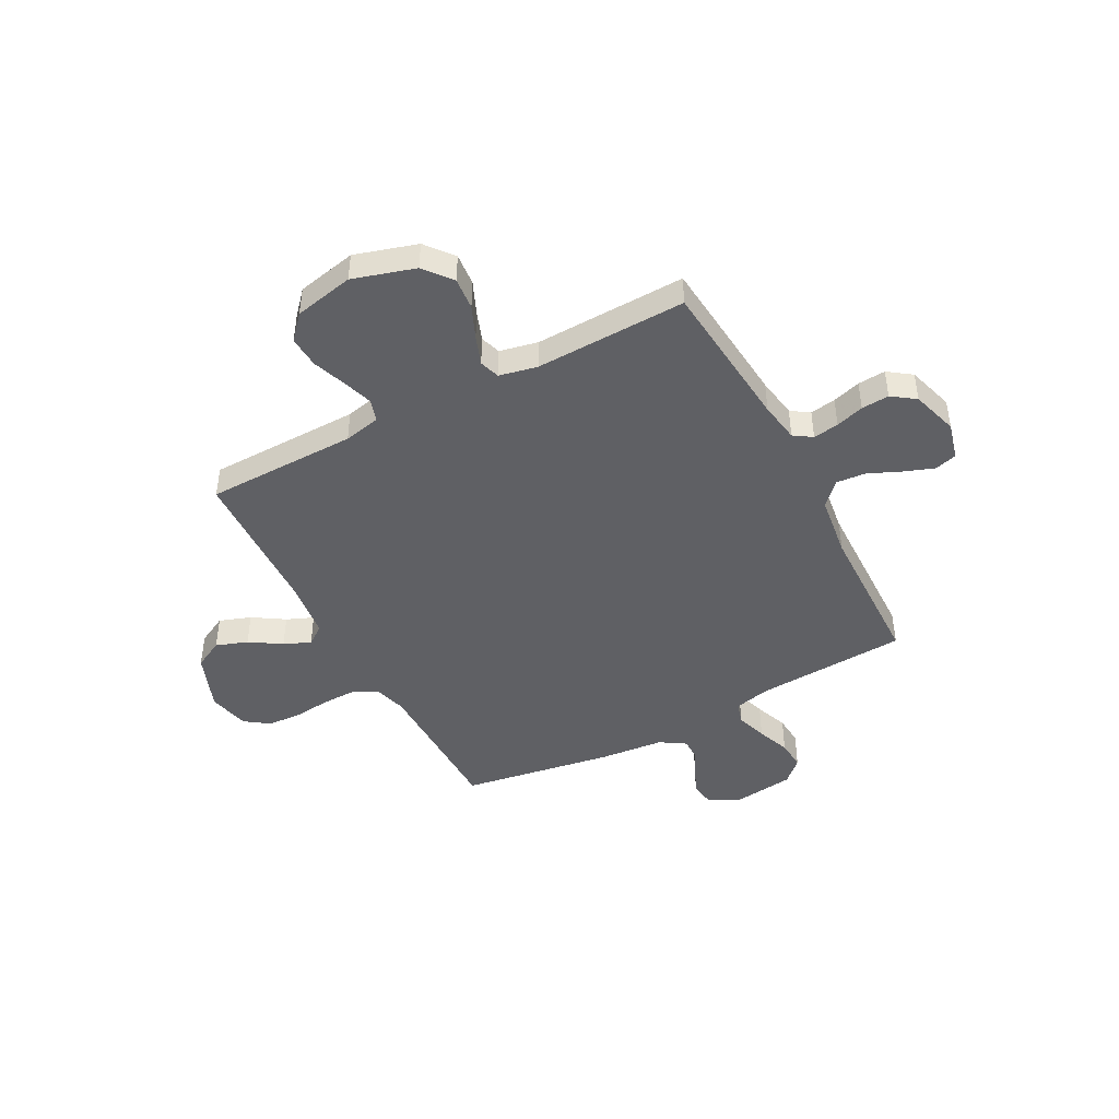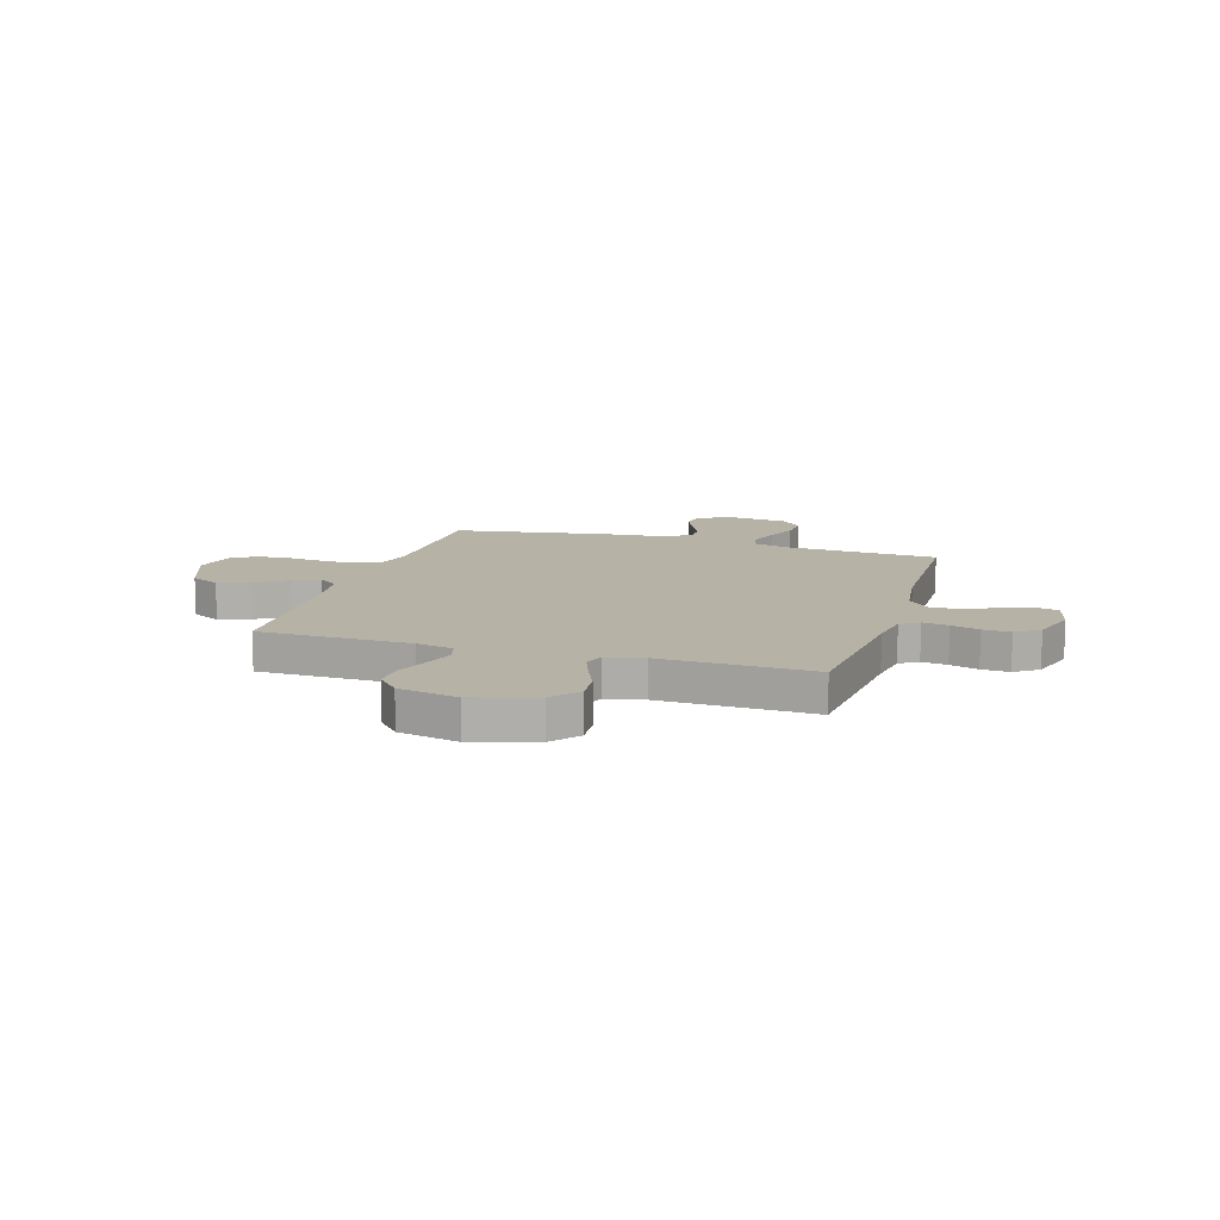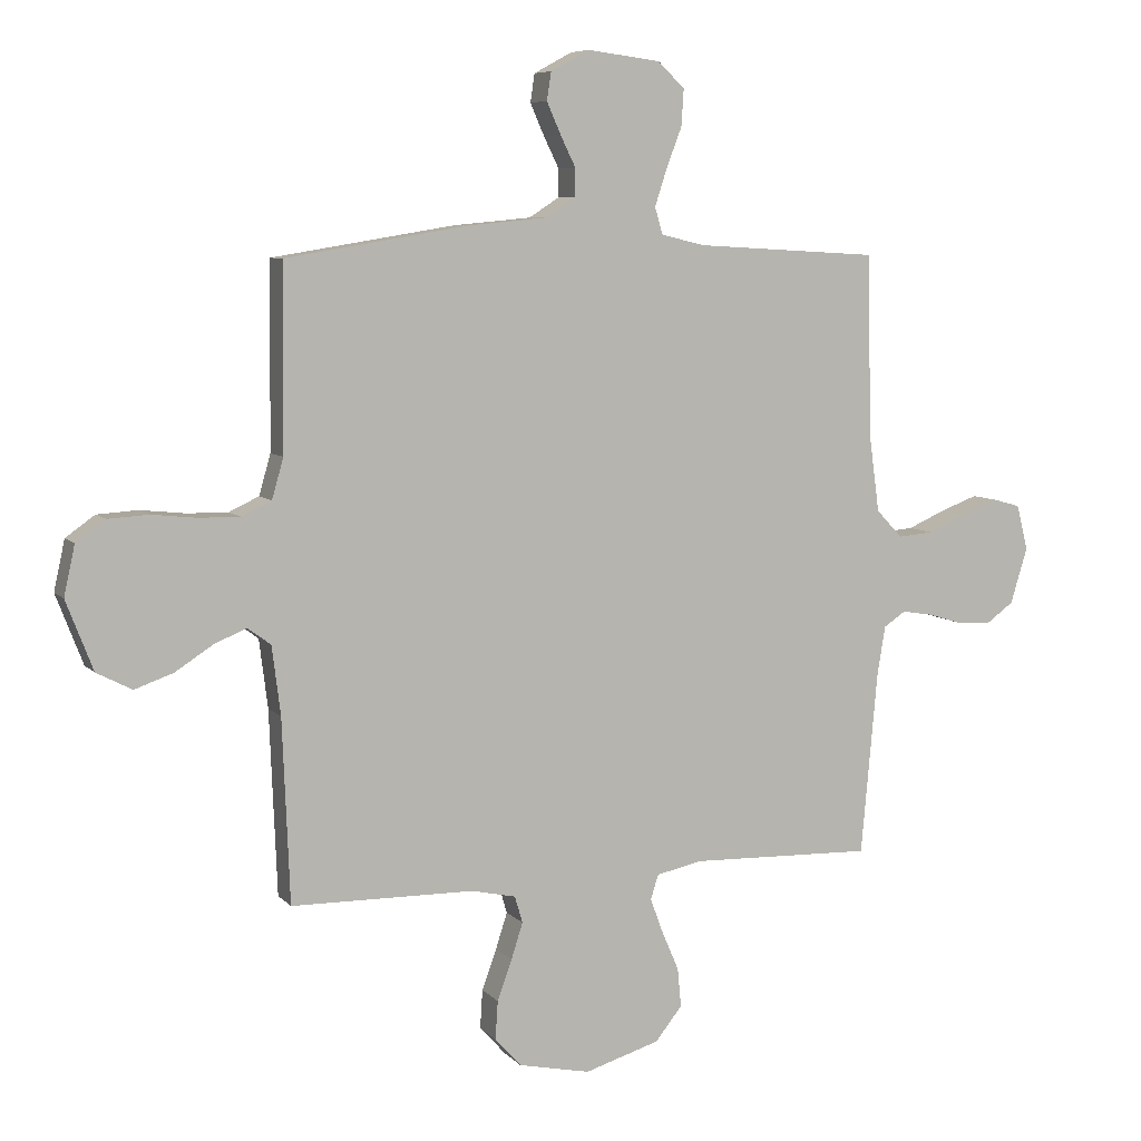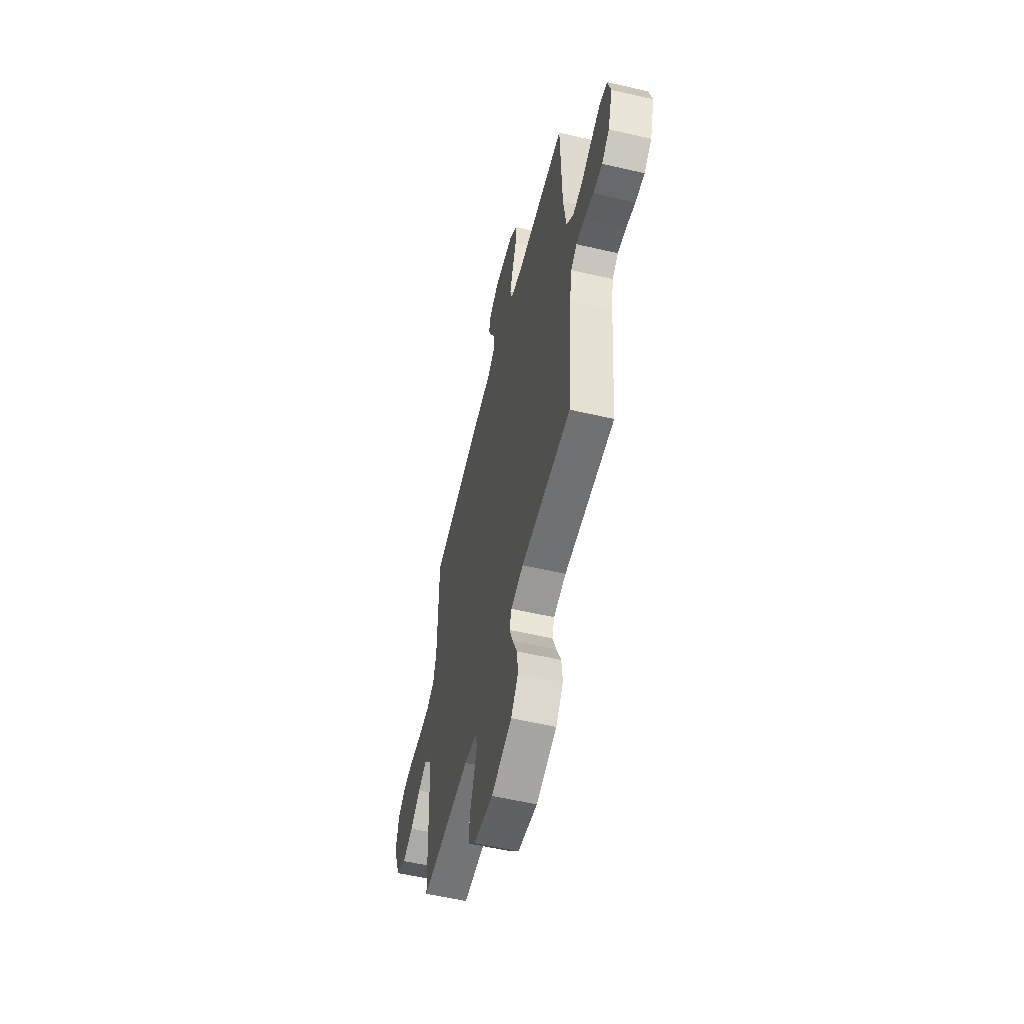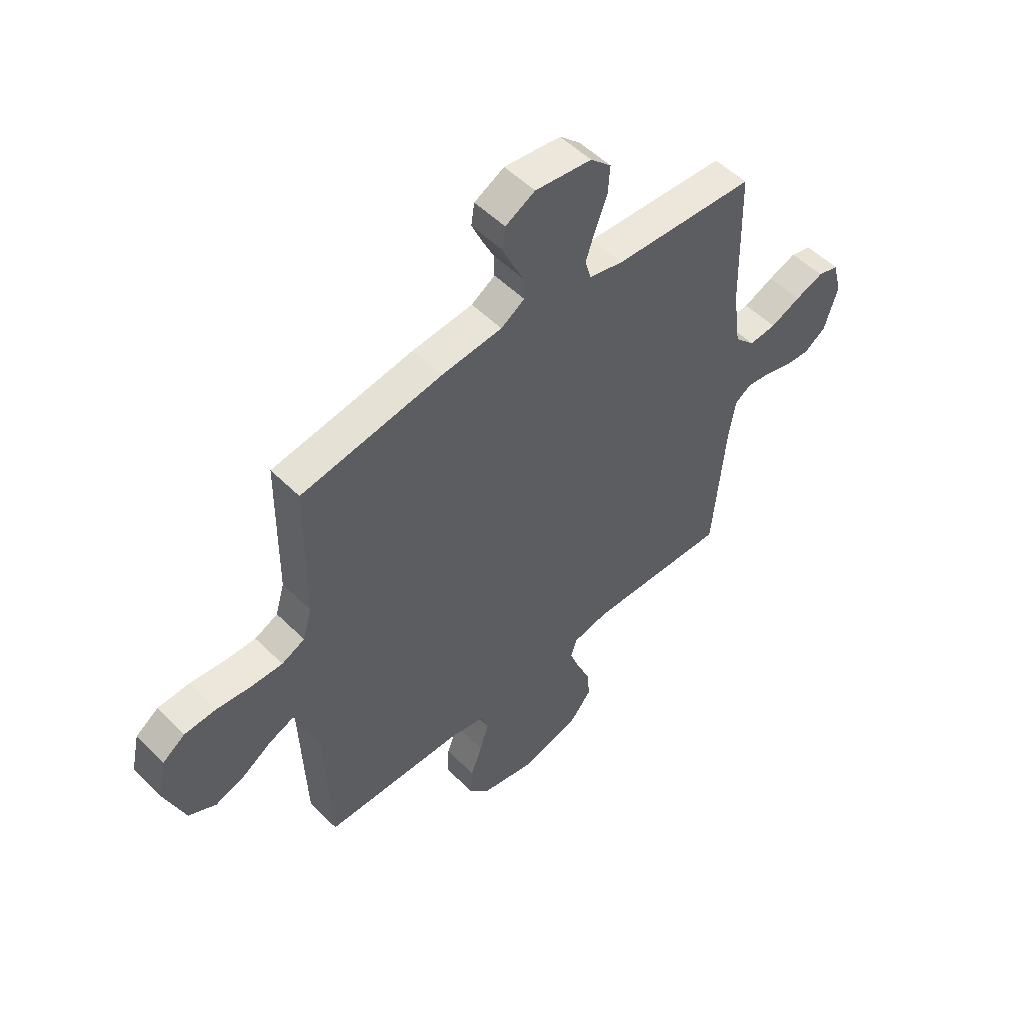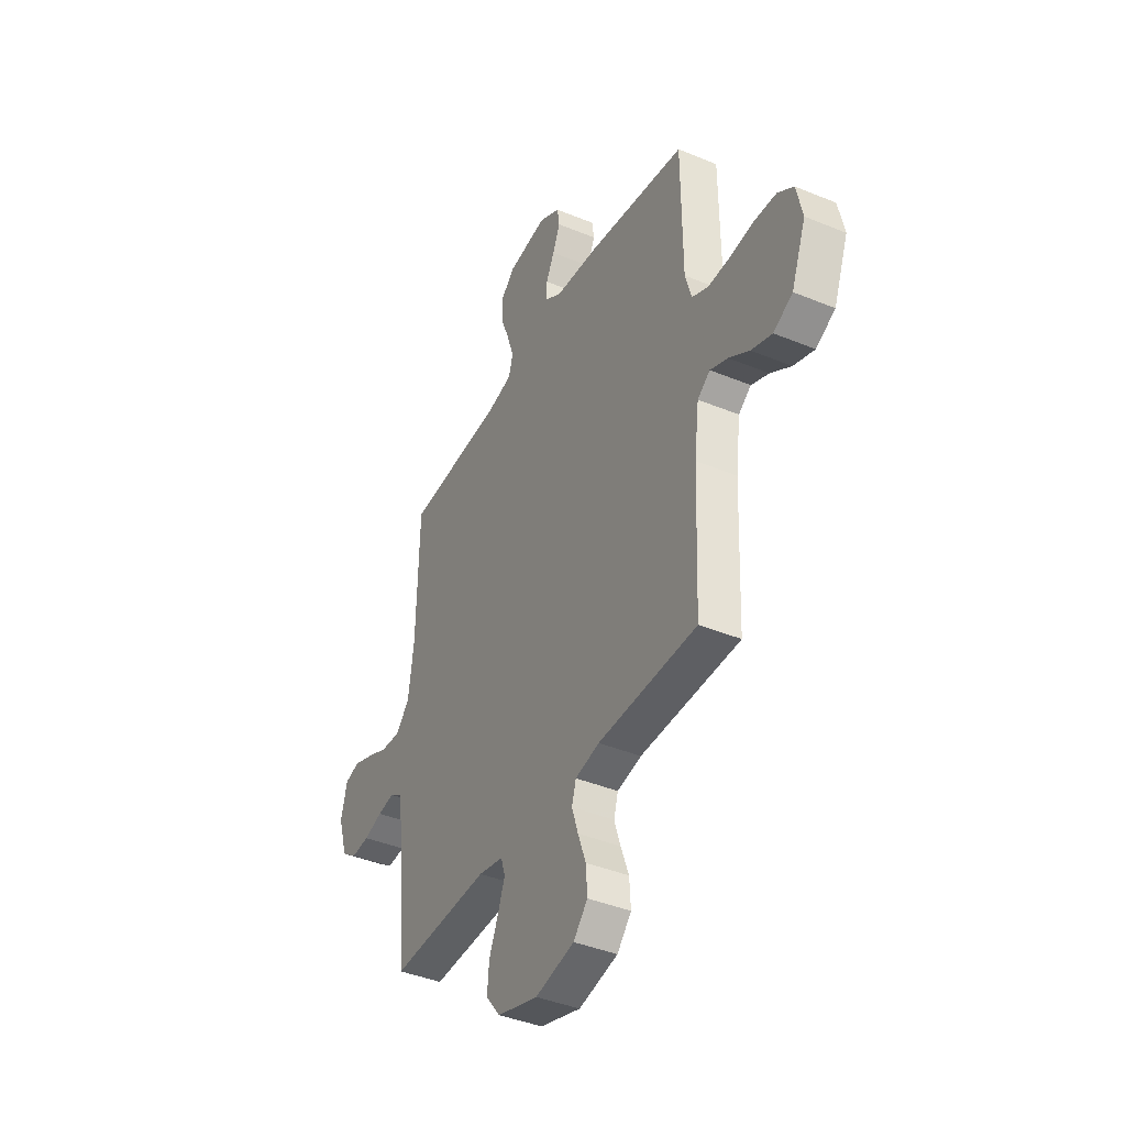
<metadata>
{"format":"obj","ext":"obj","renderer":"f3d","projection":"perspective","resolution":1024,"background":"white","views":[{"elev":-44.9,"azim":-152.0,"up":"+Y"},{"elev":12.2,"azim":-162.9,"up":"+Y"},{"elev":7.2,"azim":157.6,"up":"+Z"},{"elev":-56.9,"azim":-103.6,"up":"+Z"},{"elev":52.3,"azim":136.8,"up":"+Z"},{"elev":-40.7,"azim":63.1,"up":"+Z"}]}
</metadata>
<code>
v -0.5 0.07 -0.5
v -0.527 0.07 -0.2
v -0.54 0.07 -0.12
v -0.576 0.07 -0.096
v -0.627 0.07 -0.104
v -0.683 0.07 -0.121
v -0.738 0.07 -0.125
v -0.784 0.07 -0.092
v -0.812 0.07 0
v -0.793 0.07 0.074
v -0.749 0.07 0.086
v -0.689 0.07 0.064
v -0.625 0.07 0.036
v -0.567 0.07 0.031
v -0.524 0.07 0.076
v -0.507 0.07 0.2
v -0.5 0.07 0.5
v -0.2 0.07 0.517
v -0.128 0.07 0.534
v -0.115 0.07 0.578
v -0.135 0.07 0.639
v -0.16 0.07 0.704
v -0.164 0.07 0.764
v -0.12 0.07 0.806
v 0 0.07 0.821
v 0.063 0.07 0.787
v 0.07 0.07 0.741
v 0.047 0.07 0.689
v 0.022 0.07 0.638
v 0.022 0.07 0.593
v 0.072 0.07 0.561
v 0.2 0.07 0.549
v 0.5 0.07 0.5
v 0.503 0.07 0.2
v 0.522 0.07 0.134
v 0.571 0.07 0.111
v 0.638 0.07 0.112
v 0.711 0.07 0.12
v 0.778 0.07 0.116
v 0.826 0.07 0.082
v 0.844 0.07 0
v 0.8 0.07 -0.114
v 0.742 0.07 -0.144
v 0.679 0.07 -0.122
v 0.617 0.07 -0.082
v 0.564 0.07 -0.06
v 0.526 0.07 -0.088
v 0.512 0.07 -0.2
v 0.5 0.07 -0.5
v 0.2 0.07 -0.504
v 0.127 0.07 -0.52
v 0.114 0.07 -0.564
v 0.133 0.07 -0.623
v 0.157 0.07 -0.689
v 0.161 0.07 -0.752
v 0.118 0.07 -0.8
v 0 0.07 -0.825
v -0.123 0.07 -0.788
v -0.167 0.07 -0.733
v -0.161 0.07 -0.669
v -0.133 0.07 -0.604
v -0.112 0.07 -0.547
v -0.125 0.07 -0.507
v -0.2 0.07 -0.491
v -0.5 0 -0.5
v -0.527 0 -0.2
v -0.54 0 -0.12
v -0.576 0 -0.096
v -0.627 0 -0.104
v -0.683 0 -0.121
v -0.738 0 -0.125
v -0.784 0 -0.092
v -0.812 0 0
v -0.793 0 0.074
v -0.749 0 0.086
v -0.689 0 0.064
v -0.625 0 0.036
v -0.567 0 0.031
v -0.524 0 0.076
v -0.507 0 0.2
v -0.5 0 0.5
v -0.2 0 0.517
v -0.128 0 0.534
v -0.115 0 0.578
v -0.135 0 0.639
v -0.16 0 0.704
v -0.164 0 0.764
v -0.12 0 0.806
v 0 0 0.821
v 0.063 0 0.787
v 0.07 0 0.741
v 0.047 0 0.689
v 0.022 0 0.638
v 0.022 0 0.593
v 0.072 0 0.561
v 0.2 0 0.549
v 0.5 0 0.5
v 0.503 0 0.2
v 0.522 0 0.134
v 0.571 0 0.111
v 0.638 0 0.112
v 0.711 0 0.12
v 0.778 0 0.116
v 0.826 0 0.082
v 0.844 0 0
v 0.8 0 -0.114
v 0.742 0 -0.144
v 0.679 0 -0.122
v 0.617 0 -0.082
v 0.564 0 -0.06
v 0.526 0 -0.088
v 0.512 0 -0.2
v 0.5 0 -0.5
v 0.2 0 -0.504
v 0.127 0 -0.52
v 0.114 0 -0.564
v 0.133 0 -0.623
v 0.157 0 -0.689
v 0.161 0 -0.752
v 0.118 0 -0.8
v 0 0 -0.825
v -0.123 0 -0.788
v -0.167 0 -0.733
v -0.161 0 -0.669
v -0.133 0 -0.604
v -0.112 0 -0.547
v -0.125 0 -0.507
v -0.2 0 -0.491
f 58 59 60 61
f 58 61 62
f 57 58 62
f 56 57 62 63
f 53 54 55 56
f 52 53 56 63
f 48 49 50
f 47 48 50 51
f 42 43 44 45
f 42 45 46
f 41 42 46
f 40 41 46
f 37 38 39 40
f 36 37 40 46
f 35 36 46 47
f 31 32 33 34
f 30 31 34 35
f 26 27 28 29
f 24 25 26 29
f 24 29 30
f 21 22 23 24
f 20 21 24 30
f 19 20 30 35
f 16 17 18
f 15 16 18 19
f 10 11 12 13
f 8 9 10 13
f 8 13 14
f 5 6 7 8
f 4 5 8 14
f 3 4 14 15
f 64 1 2
f 63 64 2 3
f 51 52 63 3
f 19 35 47 51
f 3 15 19 51
f 125 124 123 122
f 126 125 122
f 126 122 121
f 127 126 121 120
f 120 119 118 117
f 127 120 117 116
f 114 113 112
f 115 114 112 111
f 109 108 107 106
f 110 109 106
f 110 106 105
f 110 105 104
f 104 103 102 101
f 110 104 101 100
f 111 110 100 99
f 98 97 96 95
f 99 98 95 94
f 93 92 91 90
f 93 90 89 88
f 94 93 88
f 88 87 86 85
f 94 88 85 84
f 99 94 84 83
f 82 81 80
f 83 82 80 79
f 77 76 75 74
f 77 74 73 72
f 78 77 72
f 72 71 70 69
f 78 72 69 68
f 79 78 68 67
f 66 65 128
f 67 66 128 127
f 67 127 116 115
f 115 111 99 83
f 115 83 79 67
f 1 65 66 2
f 2 66 67 3
f 3 67 68 4
f 4 68 69 5
f 5 69 70 6
f 6 70 71 7
f 7 71 72 8
f 8 72 73 9
f 9 73 74 10
f 10 74 75 11
f 11 75 76 12
f 12 76 77 13
f 13 77 78 14
f 14 78 79 15
f 15 79 80 16
f 16 80 81 17
f 17 81 82 18
f 18 82 83 19
f 19 83 84 20
f 20 84 85 21
f 21 85 86 22
f 22 86 87 23
f 23 87 88 24
f 24 88 89 25
f 25 89 90 26
f 26 90 91 27
f 27 91 92 28
f 28 92 93 29
f 29 93 94 30
f 30 94 95 31
f 31 95 96 32
f 32 96 97 33
f 33 97 98 34
f 34 98 99 35
f 35 99 100 36
f 36 100 101 37
f 37 101 102 38
f 38 102 103 39
f 39 103 104 40
f 40 104 105 41
f 41 105 106 42
f 42 106 107 43
f 43 107 108 44
f 44 108 109 45
f 45 109 110 46
f 46 110 111 47
f 47 111 112 48
f 48 112 113 49
f 49 113 114 50
f 50 114 115 51
f 51 115 116 52
f 52 116 117 53
f 53 117 118 54
f 54 118 119 55
f 55 119 120 56
f 56 120 121 57
f 57 121 122 58
f 58 122 123 59
f 59 123 124 60
f 60 124 125 61
f 61 125 126 62
f 62 126 127 63
f 63 127 128 64
f 64 128 65 1

</code>
